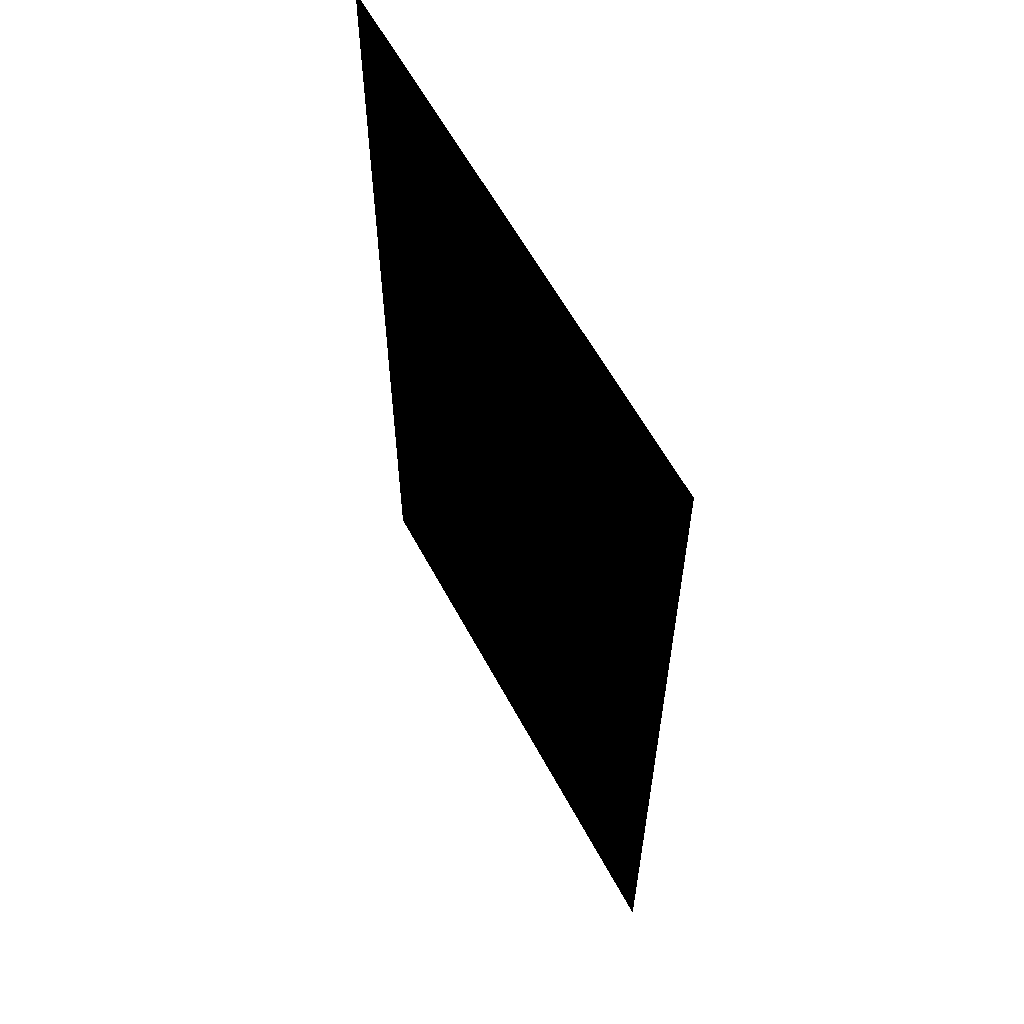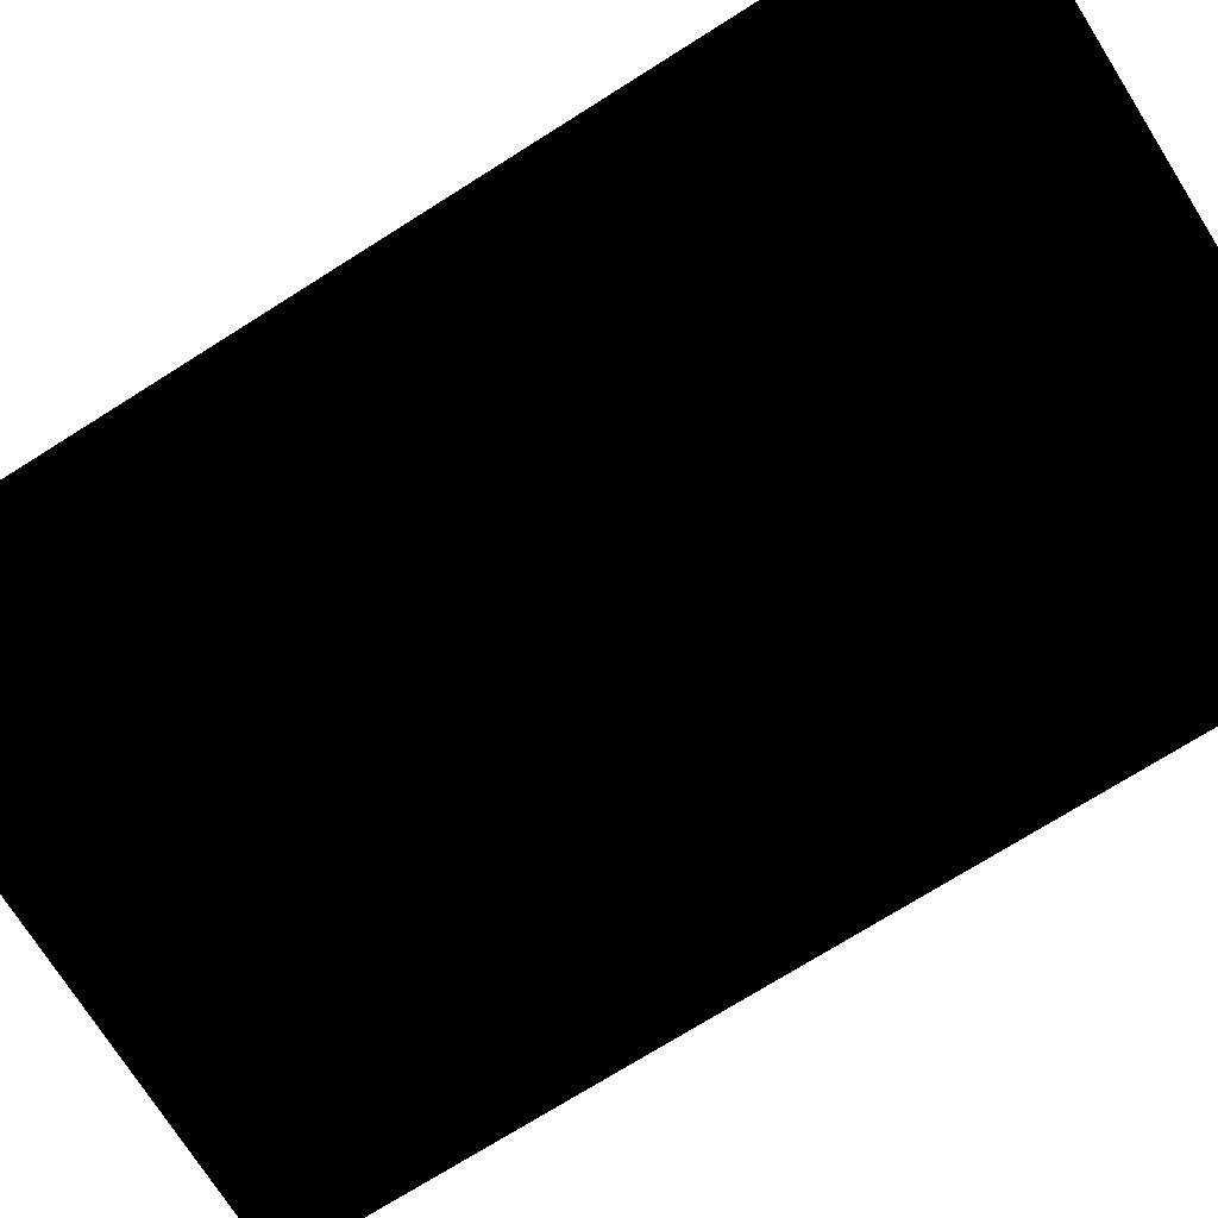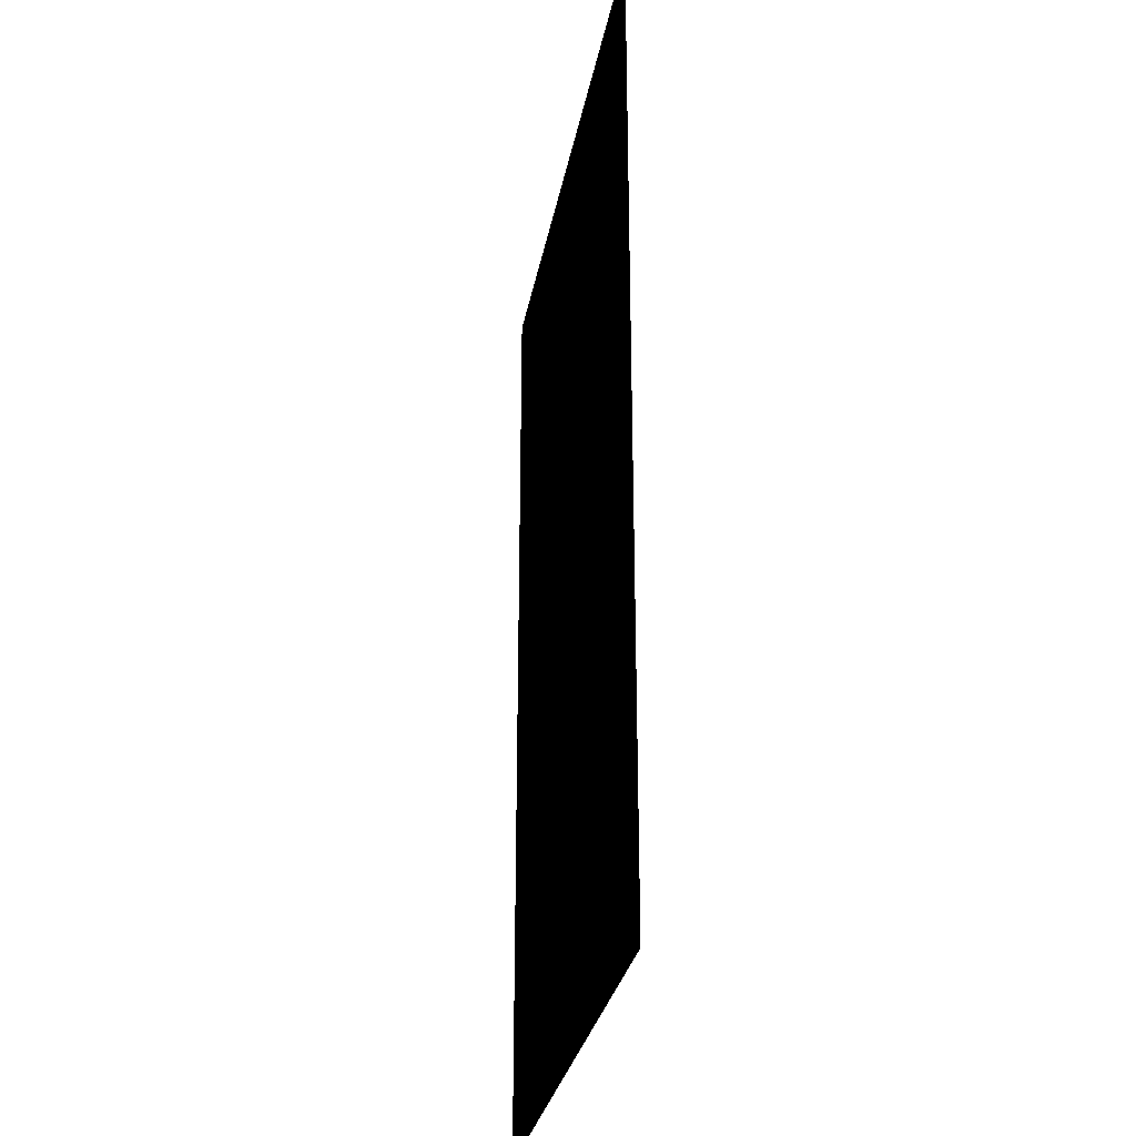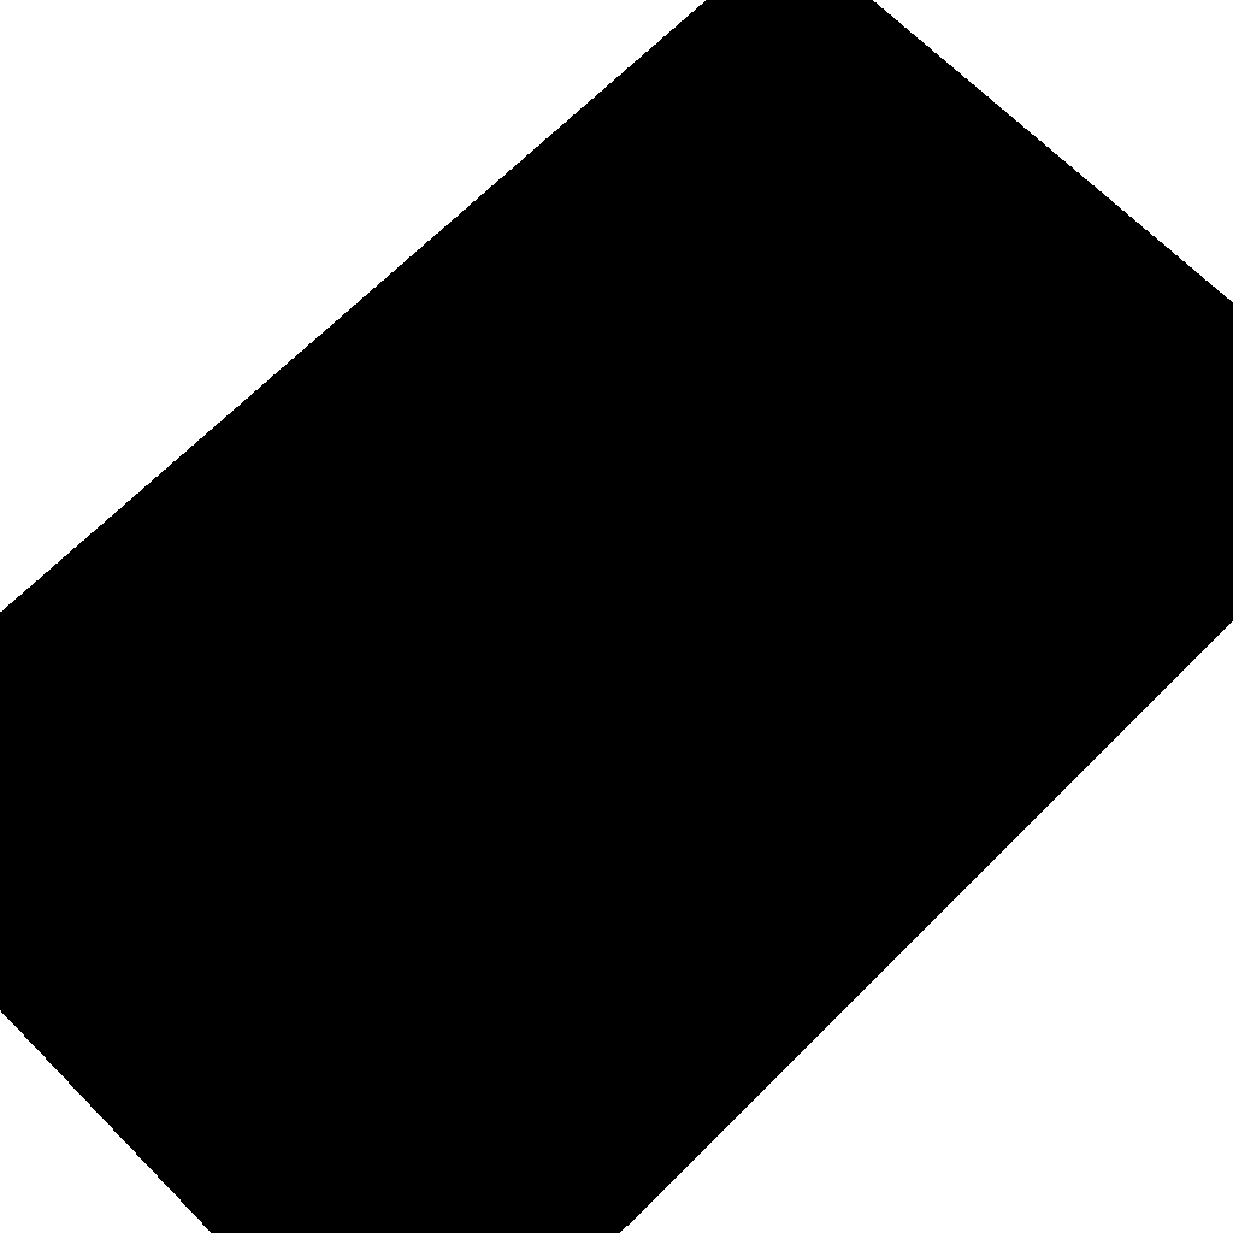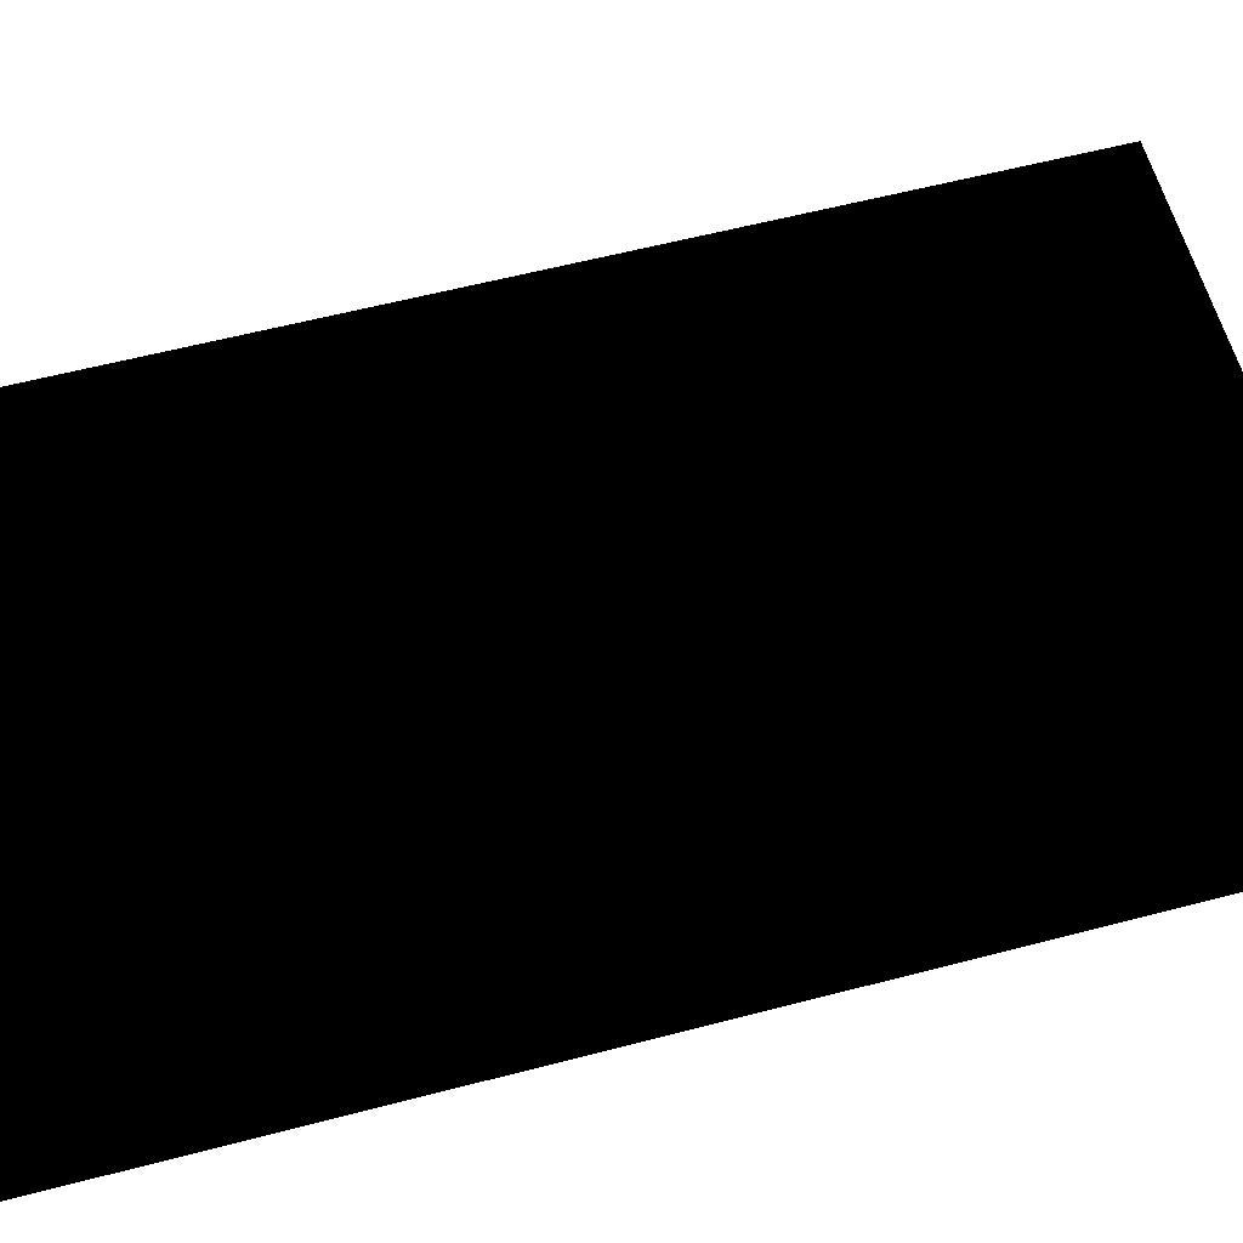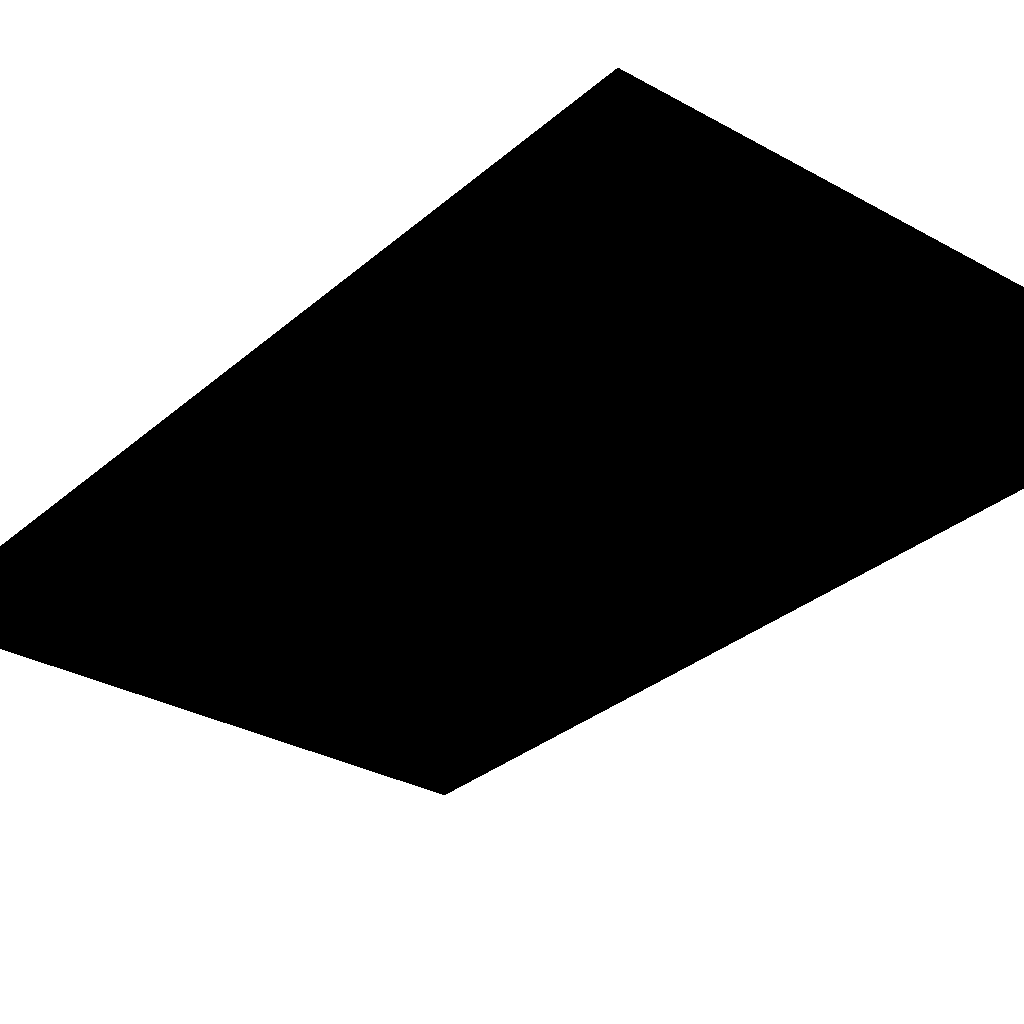
<metadata>
{"format":"obj","ext":"obj","renderer":"f3d","projection":"perspective","resolution":1024,"background":"white","views":[{"elev":60.0,"azim":-118.1,"up":"+Y"},{"elev":-73.2,"azim":-57.8,"up":"+Z"},{"elev":-29.2,"azim":-100.1,"up":"+Y"},{"elev":68.7,"azim":-134.9,"up":"+Z"},{"elev":59.7,"azim":75.0,"up":"+Z"},{"elev":-30.5,"azim":141.1,"up":"+Z"}]}
</metadata>
<code>
o objects/frame3
v 60 7 50.5
v 60 15 50.5
v 55 15 50.5
v 55 7 50.5
f 1 2 3
f 4 3 1

</code>
